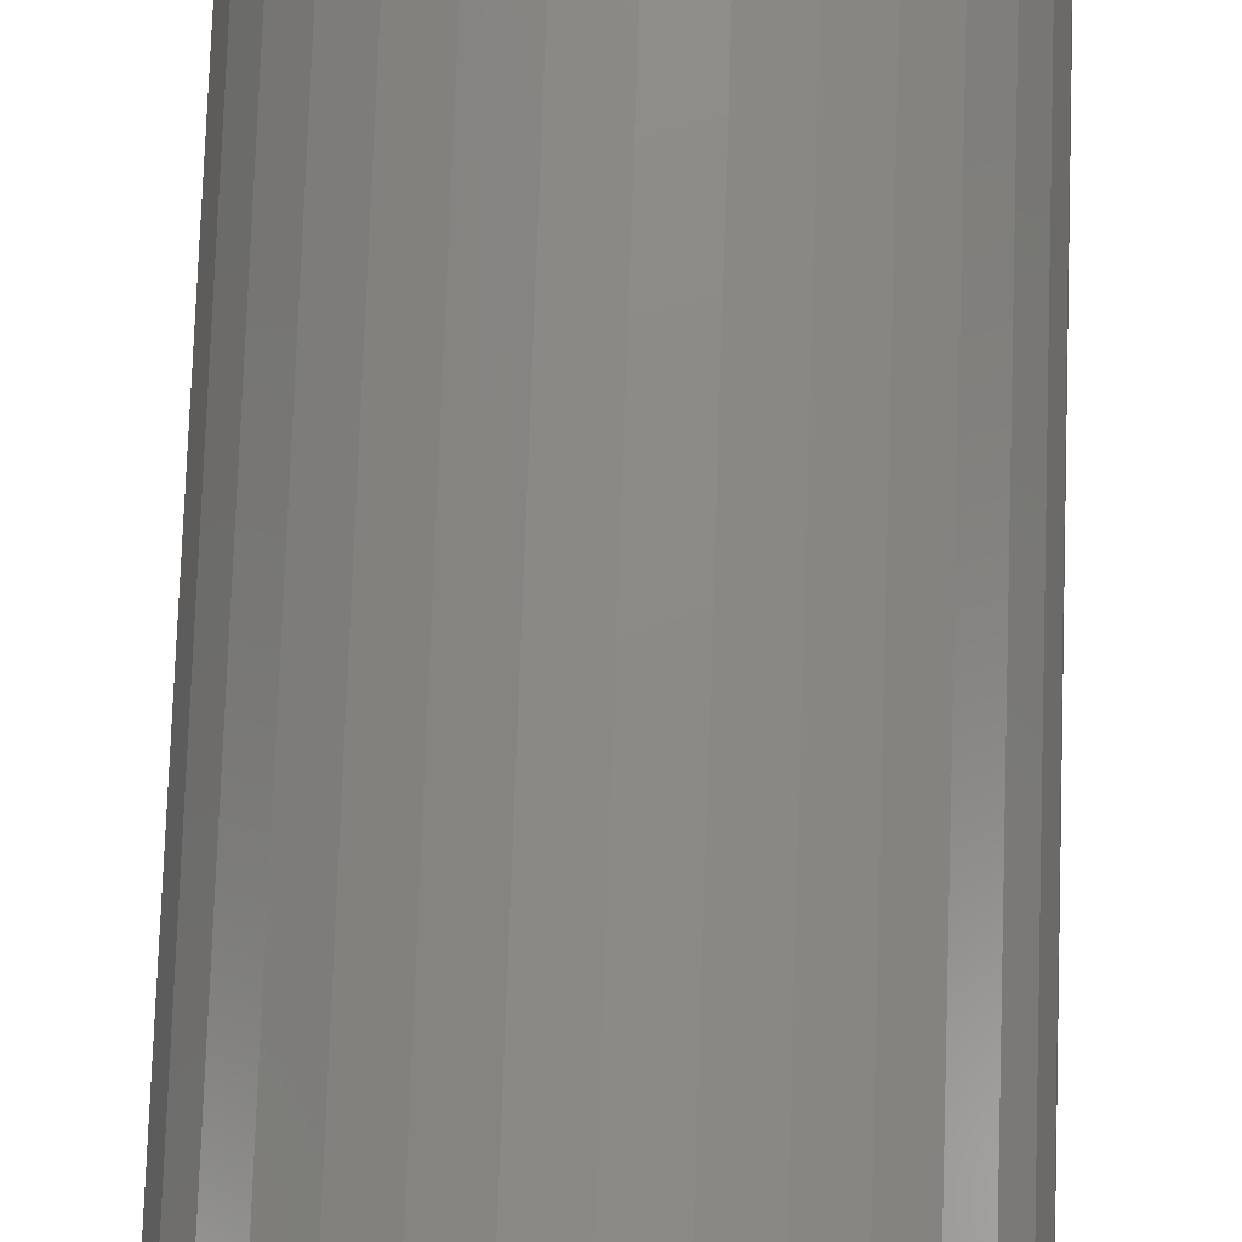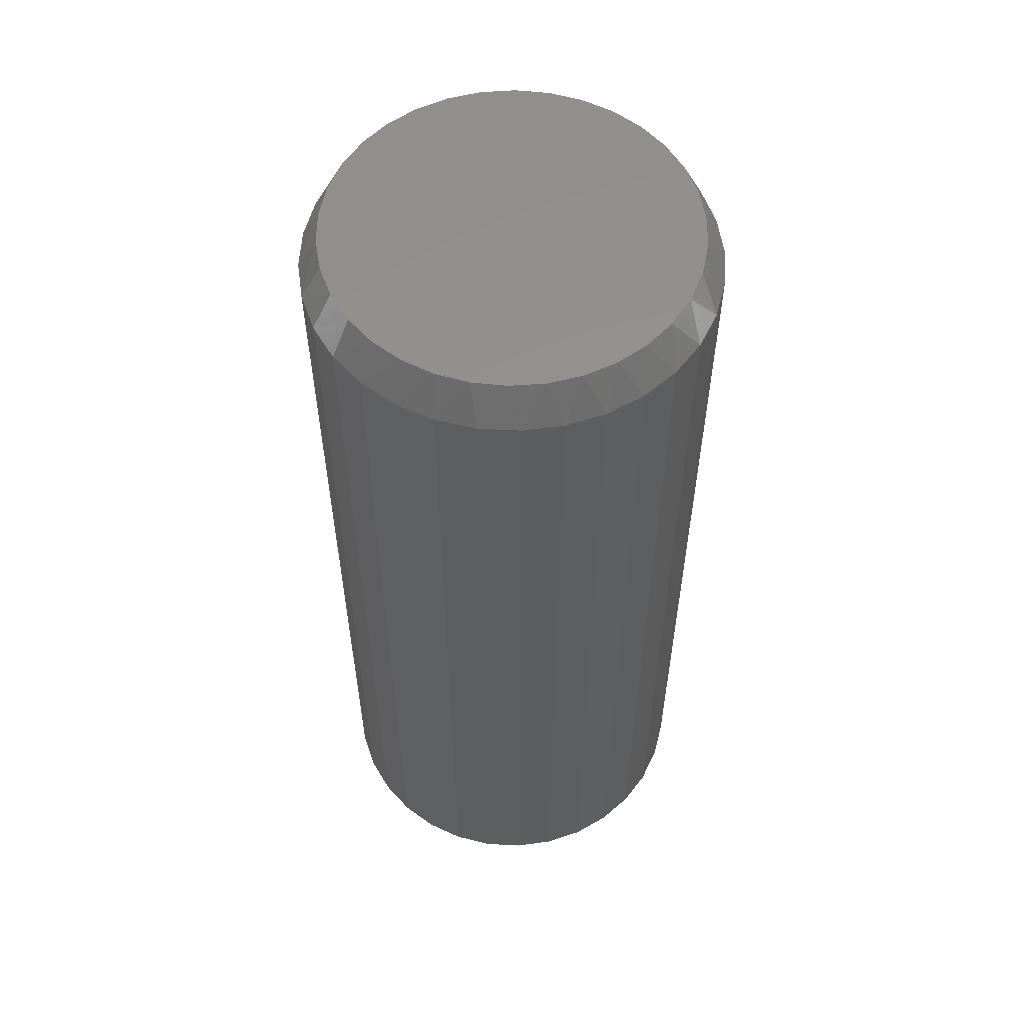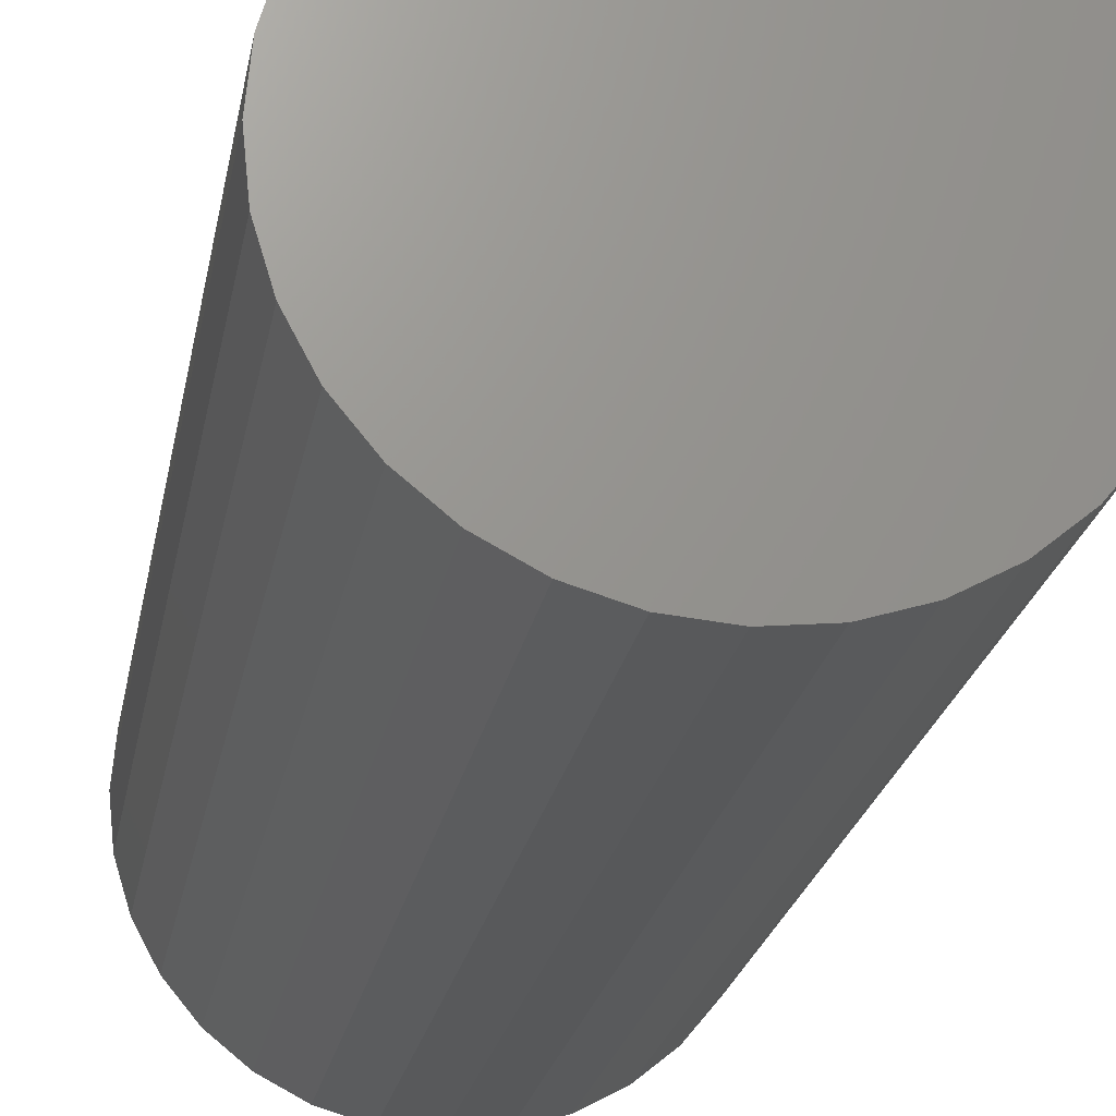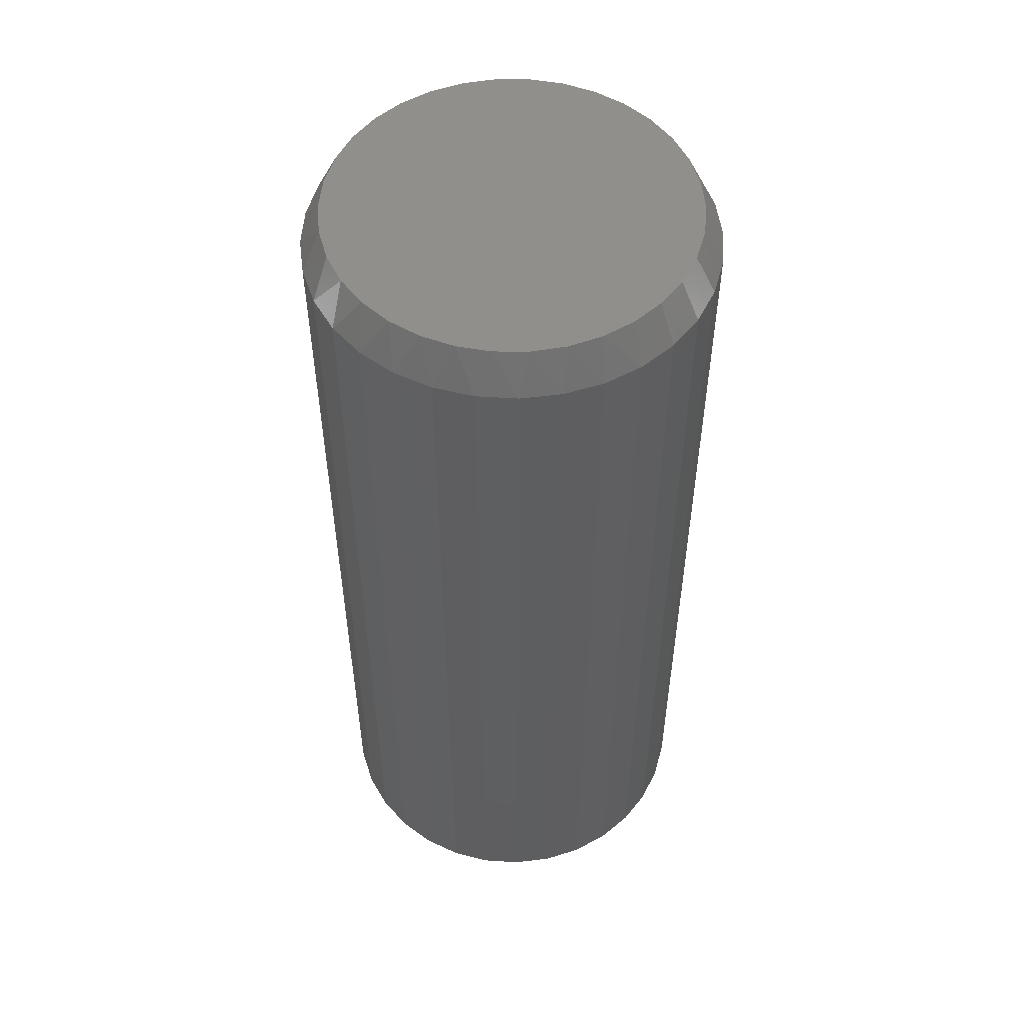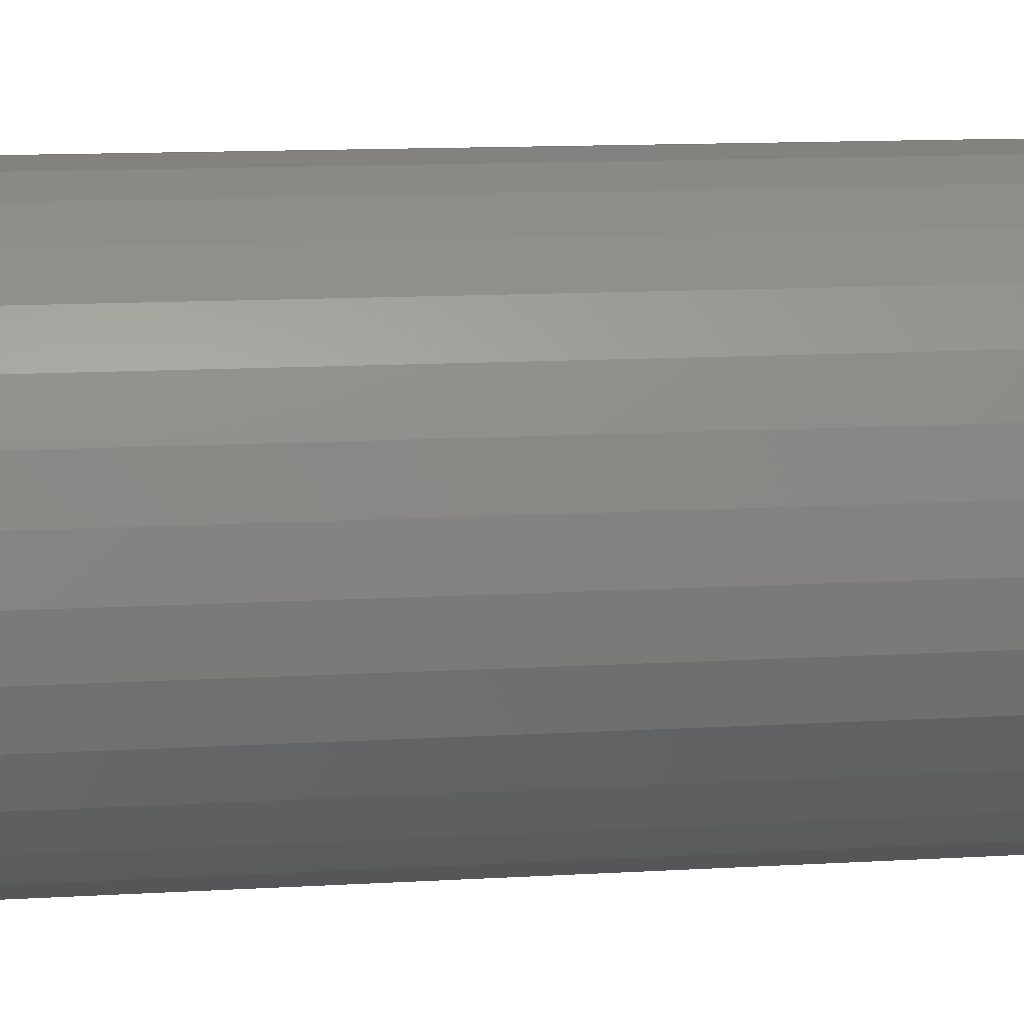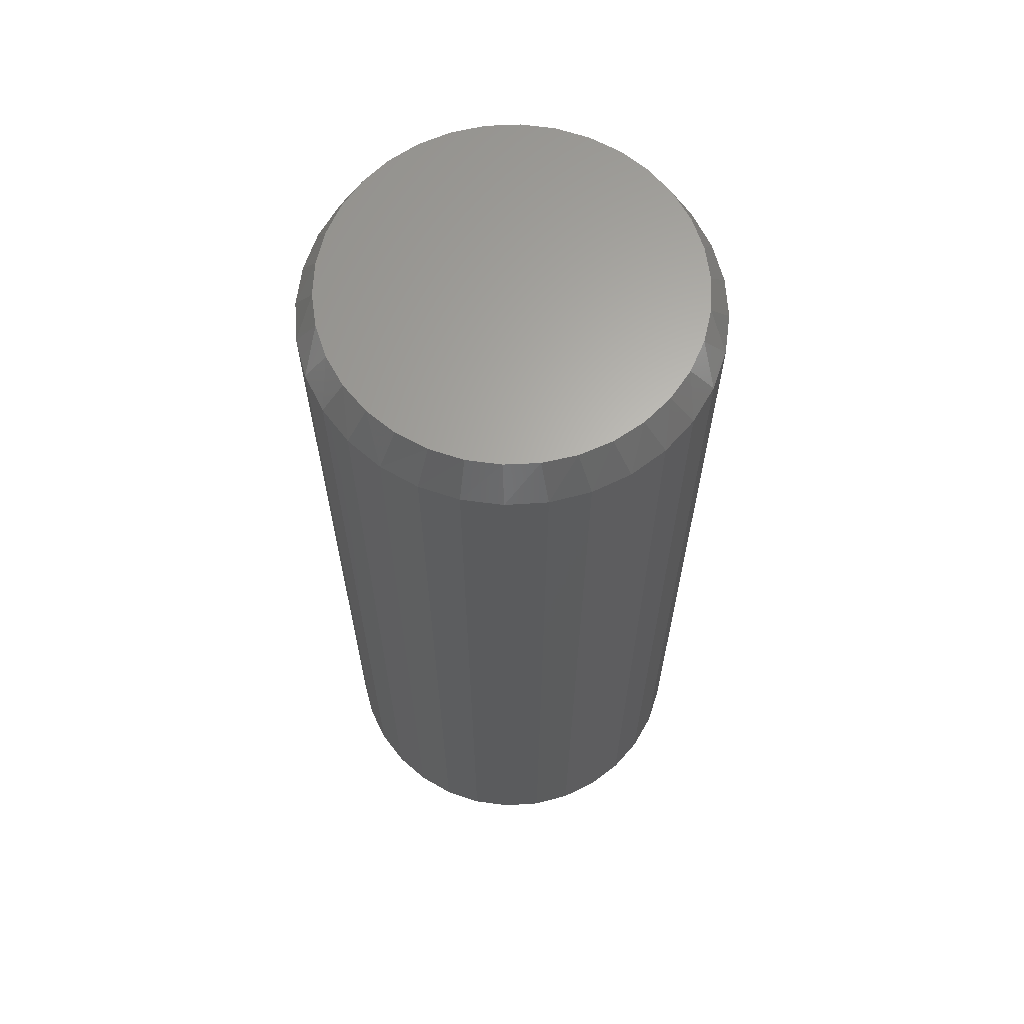
<metadata>
{"format":"stl","ext":"stl","renderer":"f3d","projection":"perspective","resolution":1024,"background":"white","views":[{"elev":77.0,"azim":2.0,"up":"+Z"},{"elev":56.5,"azim":-36.1,"up":"+Y"},{"elev":-20.3,"azim":-9.0,"up":"+Z"},{"elev":53.0,"azim":32.0,"up":"+Y"},{"elev":11.6,"azim":81.5,"up":"+Z"},{"elev":64.4,"azim":-76.8,"up":"+Y"}]}
</metadata>
<code>
# stl→obj: 98 verts, 192 faces
v -0.04115 8.992e-18 0.1383
v -0.01507 1.044e-17 0.1431
v 0.01145 1.191e-17 0.1431
v 0.03753 1.336e-17 0.1383
v -0.06588 7.618e-18 0.1287
v 0.06227 1.473e-17 0.1287
v 0.03753 1.336e-17 -0.1383
v -0.04115 8.991e-18 -0.1383
v 0.06227 1.473e-17 -0.1287
v -0.01507 1.044e-17 -0.1431
v 0.01145 1.191e-17 -0.1431
v -0.06589 7.618e-18 -0.1287
v -0.08844 6.366e-18 -0.1147
v 0.08482 1.598e-17 -0.1147
v -0.108 5.278e-18 -0.09684
v 0.1044 1.707e-17 -0.09684
v -0.124 4.391e-18 -0.07567
v 0.1204 1.796e-17 -0.07567
v -0.1359 3.734e-18 -0.05193
v 0.1322 1.862e-17 -0.05193
v -0.1431 3.331e-18 -0.02641
v 0.1395 1.902e-17 -0.02641
v -0.1456 3.196e-18 -1.765e-07
v 0.1419 1.916e-17 -4.732e-17
v -0.1431 3.331e-18 0.02641
v 0.1395 1.902e-17 0.02641
v -0.1359 3.734e-18 0.05193
v 0.1322 1.862e-17 0.05193
v -0.124 4.391e-18 0.07567
v 0.1204 1.796e-17 0.07567
v -0.108 5.278e-18 0.09684
v 0.1044 1.707e-17 0.09684
v -0.08844 6.366e-18 0.1147
v 0.08482 1.598e-17 0.1147
v 0.1576 -0.03125 -6.112e-17
v 0.1576 -0.75 -2.209e-17
v 0.1545 -0.03125 -0.03109
v 0.1545 -0.75 -0.03109
v 0.1454 -0.03125 -0.06099
v 0.1454 -0.75 -0.06099
v 0.1307 -0.03125 -0.08854
v 0.1307 -0.75 -0.08854
v 0.1109 -0.03125 -0.1127
v 0.1109 -0.75 -0.1127
v 0.08673 -0.03125 -0.1325
v 0.08673 -0.75 -0.1325
v 0.05918 -0.03125 -0.1472
v 0.05918 -0.75 -0.1472
v 0.02928 -0.03125 -0.1563
v 0.02928 -0.75 -0.1563
v -0.001809 -0.03125 -0.1594
v -0.001809 -0.75 -0.1594
v -0.0329 -0.03125 -0.1563
v -0.0329 -0.75 -0.1563
v -0.0628 -0.03125 -0.1472
v -0.0628 -0.75 -0.1472
v -0.09035 -0.03125 -0.1325
v -0.09035 -0.75 -0.1325
v -0.1145 -0.03125 -0.1127
v -0.1145 -0.75 -0.1127
v -0.1343 -0.03125 -0.08854
v -0.1343 -0.75 -0.08854
v -0.1491 -0.03125 -0.06099
v -0.1491 -0.75 -0.06099
v -0.1581 -0.03125 -0.03109
v -0.1581 -0.75 -0.03109
v -0.1612 -0.03125 1.695e-17
v -0.1612 -0.75 1.695e-17
v -0.1581 -0.03125 0.03109
v -0.1581 -0.75 0.03109
v -0.1491 -0.03125 0.06099
v -0.1491 -0.75 0.06099
v -0.1343 -0.03125 0.08854
v -0.1343 -0.75 0.08854
v -0.1145 -0.03125 0.1127
v -0.1145 -0.75 0.1127
v -0.09035 -0.03125 0.1325
v -0.09035 -0.75 0.1325
v -0.0628 -0.03125 0.1472
v -0.0628 -0.75 0.1472
v -0.0329 -0.03125 0.1563
v -0.0329 -0.75 0.1563
v -0.001809 -0.03125 0.1594
v -0.001809 -0.75 0.1594
v 0.02928 -0.03125 0.1563
v 0.02928 -0.75 0.1563
v 0.05918 -0.03125 0.1472
v 0.05918 -0.75 0.1472
v 0.08673 -0.03125 0.1325
v 0.08673 -0.75 0.1325
v 0.1109 -0.03125 0.1127
v 0.1109 -0.75 0.1127
v 0.1307 -0.03125 0.08854
v 0.1307 -0.75 0.08854
v 0.1454 -0.03125 0.06099
v 0.1454 -0.75 0.06099
v 0.1545 -0.03125 0.03109
v 0.1545 -0.75 0.03109
f 1 2 3
f 4 1 3
f 5 1 4
f 6 5 4
f 7 8 9
f 10 8 7
f 11 10 7
f 8 12 9
f 9 12 13
f 9 13 14
f 14 13 15
f 14 15 16
f 16 15 17
f 16 17 18
f 18 17 19
f 18 19 20
f 20 19 21
f 20 21 22
f 22 21 23
f 22 23 24
f 24 23 25
f 24 25 26
f 26 25 27
f 26 27 28
f 28 27 29
f 28 29 30
f 30 29 31
f 30 31 32
f 32 31 33
f 32 33 34
f 34 33 5
f 34 5 6
f 35 36 37
f 37 36 38
f 37 38 39
f 39 38 40
f 39 40 41
f 41 40 42
f 41 42 43
f 43 42 44
f 43 44 45
f 45 44 46
f 45 46 47
f 47 46 48
f 47 48 49
f 49 48 50
f 49 50 51
f 51 50 52
f 51 52 53
f 53 52 54
f 53 54 55
f 55 54 56
f 55 56 57
f 57 56 58
f 57 58 59
f 59 58 60
f 59 60 61
f 61 60 62
f 61 62 63
f 63 62 64
f 63 64 65
f 65 64 66
f 65 66 67
f 67 66 68
f 67 68 69
f 69 68 70
f 69 70 71
f 71 70 72
f 71 72 73
f 73 72 74
f 73 74 75
f 75 74 76
f 75 76 77
f 77 76 78
f 77 78 79
f 79 78 80
f 79 80 81
f 81 80 82
f 81 82 83
f 83 82 84
f 83 84 85
f 85 84 86
f 85 86 87
f 87 86 88
f 87 88 89
f 89 88 90
f 89 90 91
f 91 90 92
f 91 92 93
f 93 92 94
f 93 94 95
f 95 94 96
f 95 96 97
f 97 96 98
f 97 98 35
f 35 98 36
f 30 93 95
f 32 91 93
f 32 93 30
f 34 89 91
f 34 91 32
f 6 87 89
f 6 89 34
f 4 85 87
f 4 87 6
f 3 83 85
f 3 85 4
f 81 2 1
f 81 83 2
f 2 83 3
f 79 1 5
f 79 81 1
f 77 5 33
f 77 79 5
f 33 31 75
f 75 77 33
f 31 29 73
f 73 75 31
f 71 73 29
f 35 24 97
f 97 24 26
f 97 26 95
f 95 26 28
f 95 28 30
f 23 67 25
f 25 67 69
f 25 69 27
f 27 69 71
f 27 71 29
f 17 61 63
f 15 59 61
f 15 61 17
f 13 57 59
f 13 59 15
f 12 55 57
f 12 57 13
f 8 53 55
f 8 55 12
f 10 51 53
f 10 53 8
f 49 11 7
f 49 51 11
f 11 51 10
f 47 7 9
f 47 49 7
f 45 9 14
f 45 47 9
f 14 16 43
f 43 45 14
f 16 18 41
f 41 43 16
f 39 41 18
f 67 23 65
f 65 23 21
f 65 21 63
f 63 21 19
f 63 19 17
f 24 35 22
f 22 35 37
f 22 37 20
f 20 37 39
f 20 39 18
f 82 86 84
f 86 82 80
f 86 80 88
f 48 54 50
f 50 54 52
f 88 80 90
f 90 80 78
f 90 78 92
f 92 78 76
f 92 76 94
f 94 76 74
f 94 74 96
f 96 74 72
f 96 72 98
f 98 72 70
f 98 70 36
f 36 70 68
f 36 68 38
f 38 68 66
f 38 66 40
f 40 66 64
f 40 64 42
f 42 64 62
f 42 62 44
f 44 62 60
f 44 60 46
f 46 60 58
f 46 58 48
f 48 58 56
f 48 56 54

</code>
